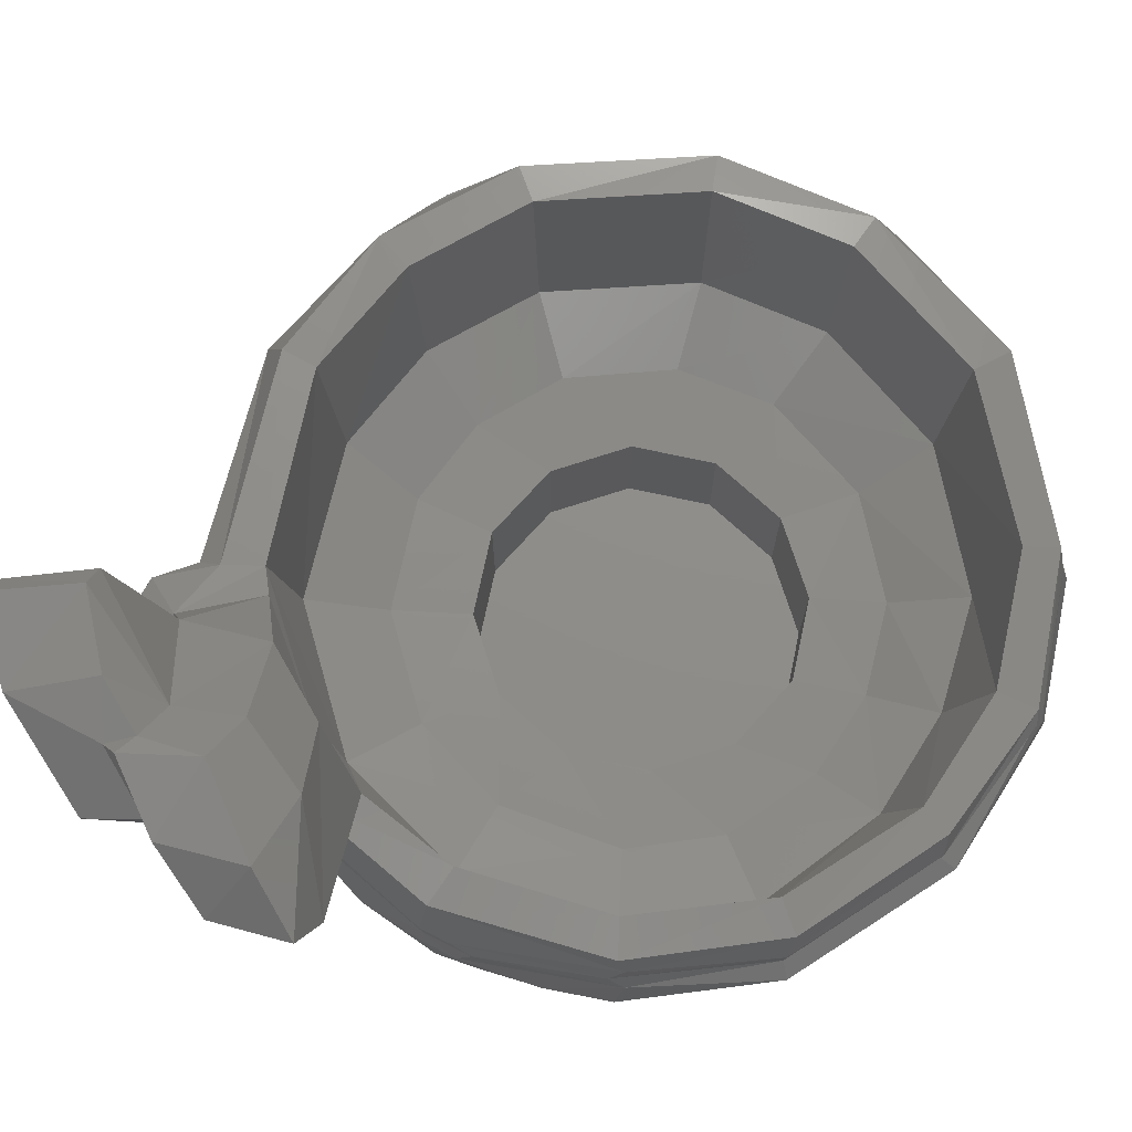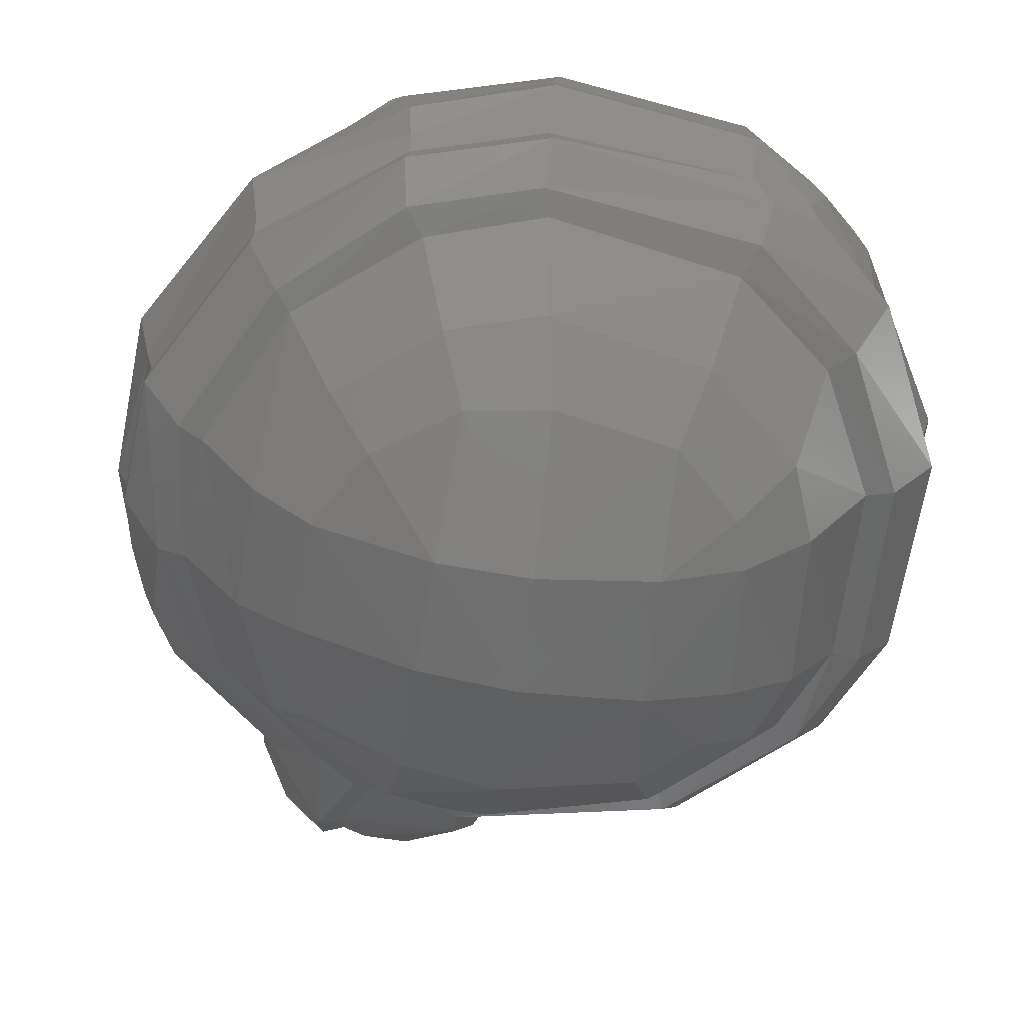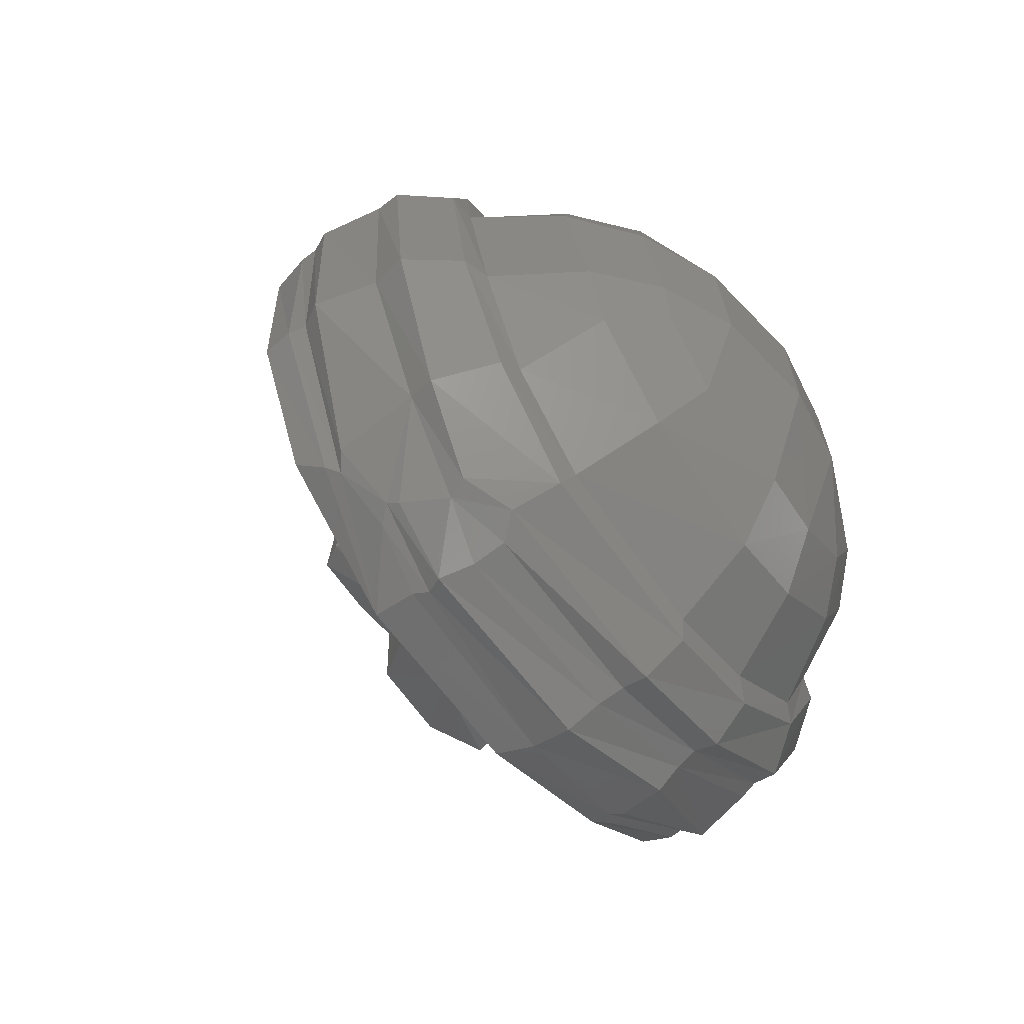
<metadata>
{"format":"stl","ext":"stl","renderer":"f3d","projection":"perspective","resolution":1024,"background":"white","views":[{"elev":73.9,"azim":87.1,"up":"+Y"},{"elev":-63.4,"azim":172.5,"up":"+Y"},{"elev":-60.9,"azim":-55.7,"up":"+Z"}]}
</metadata>
<code>
# stl→obj: 295 verts, 586 faces
v 0.1754 0.07992 0.5263
v 0.0608 0.07648 0.5455
v 0.1534 -0.08332 0.4277
v 0.00292 -0.0684 0.4554
v 0.03496 0.09152 0.5495
v -0.2668 0.05944 0.464
v -0.2295 -0.09172 0.3819
v -0.3593 -0.1018 0.2558
v -0.4198 0.0358 0.3068
v -0.3996 -0.1221 0.1359
v -0.4778 0.01528 0.1601
v -0.3417 -0.1493 -0.2118
v -0.3815 -0.01852 -0.3043
v -0.2028 -0.1523 -0.34
v -0.2387 -0.02228 -0.4272
v 0.02672 -0.1603 -0.3931
v 0.03608 -0.0348 -0.4845
v 0.1623 -0.1614 -0.3538
v 0.2024 -0.03896 -0.4348
v 0.3021 -0.1628 -0.2433
v 0.372 -0.03988 -0.3013
v 0.4748 -0.03532 -0.0902
v 0.3927 -0.1569 -0.0838
v 0.4222 0.03808 0.3097
v 0.259 0.0854 0.4861
v 0.3352 -0.09944 0.2941
v 0.2022 0.0664 0.5132
v 0.4885 -0.00976 0.1085
v 0.3993 -0.1379 0.1075
v 0.1445 -0.285 0.09808
v 0.00244 -0.3049 0.1018
v 0.137 -0.2946 -0.075
v 0.00404 -0.3109 -0.07696
v 0.1407 -0.1964 0.3072
v 0.00196 -0.2064 0.3226
v -0.3815 -0.1521 -0.1019
v -0.4718 -0.01728 -0.1184
v -0.191 -0.1974 0.2904
v 0.00712 -0.2379 -0.2919
v -0.1681 -0.2277 -0.2518
v 0.1244 -0.2316 -0.2721
v -0.2642 -0.2268 -0.1555
v -0.2848 -0.2321 -0.086
v -0.3015 -0.2135 0.1188
v -0.2755 -0.1974 0.2138
v -0.1677 -0.285 -0.08144
v -0.175 -0.2758 0.1102
v 0.2812 -0.1736 0.2574
v 0.3116 -0.212 0.09732
v 0.3057 -0.2262 -0.07448
v 0.2416 -0.2271 -0.1908
v 0.2313 0.3409 0.4663
v 0.3344 0.3384 0.4046
v 0.2272 0.0556 0.4407
v 0.3947 0.05572 0.2894
v 0.4376 0.326 0.2842
v -0.02004 0.05552 0.4973
v 0.014 0.3558 0.5245
v -0.3983 0.05548 0.3012
v -0.4157 0.3538 0.3143
v -0.2588 0.05552 0.4258
v -0.2723 0.3513 0.4476
v -0.484 0.05548 0.1278
v -0.5042 0.3566 0.1334
v -0.3977 0.05552 -0.302
v -0.4149 0.352 -0.3166
v -0.487 0.05544 -0.1172
v -0.5072 0.3569 -0.1216
v -0.2124 0.05564 -0.4463
v -0.2258 0.3416 -0.4712
v 0.02604 0.05588 -0.4836
v 0.02604 0.3114 -0.5207
v 0.1984 0.05612 -0.4238
v 0.2235 0.2823 -0.4705
v 0.3425 0.05608 -0.3229
v 0.3809 0.2876 -0.3558
v 0.4646 0.05584 -0.1398
v 0.4997 0.3174 -0.1521
v 0.4848 0.05576 0.062
v 0.5169 0.3304 0.067
v 0.1646 0.0072 0.3324
v -0.00988 0.00916 0.3717
v 0.2902 0.00208 0.2256
v -0.1801 0.00968 0.325
v -0.292 0.01068 0.2314
v -0.36 0.01164 0.09868
v -0.3654 0.01192 -0.07576
v -0.3025 0.00992 -0.2173
v -0.1573 0.00576 -0.3351
v 0.01284 -0.00256 -0.365
v 0.1504 -0.01164 -0.324
v 0.2645 -0.01 -0.2421
v 0.3504 -0.002 -0.1046
v 0.3642 0.0014 0.0486
v 0.125 0 0.2165
v 0.2165 0 0.125
v 0.25 0 0
v 0 0 0.25
v -0.125 0 0.2165
v -0.2165 0 0.125
v -0.25 0 0
v -0.2165 0 -0.125
v -0.125 0 -0.2165
v 0 0 -0.25
v 0.125 0 -0.2165
v 0.2165 0 -0.125
v 0.25 -0.2088 0
v 0.2165 -0.2088 0.125
v 0.125 -0.2088 0.2165
v 0 -0.2088 0.25
v -0.125 -0.2088 0.2165
v -0.2165 -0.2088 0.125
v -0.25 -0.2088 0
v -0.2165 -0.2088 -0.125
v -0.125 -0.2088 -0.2165
v 0 -0.2088 -0.25
v 0.125 -0.2088 -0.2165
v 0.2165 -0.2088 -0.125
v 0 -0.2088 0
v 0.3563 0.248 0.4931
v 0.3305 0.2909 0.519
v 0.35 0.2434 0.5681
v 0.3155 0.3069 0.6219
v 0.3059 0.2926 0.6952
v 0.2282 0.3746 0.6954
v 0.1989 0.3739 0.7028
v 0.2159 0.3584 0.7246
v 0.1706 0.3008 0.7245
v 0.1482 0.3073 0.7064
v 0.2075 0.1842 0.6714
v 0.2401 0.1907 0.6887
v 0.2123 0.1391 0.6287
v 0.2506 0.127 0.6318
v 0.3615 0.2281 0.4984
v 0.339 0.1722 0.519
v 0.3573 0.1995 0.4926
v 0.2823 0.09244 0.49
v 0.4958 0.08872 0.3305
v 0.4535 0.048 0.3216
v 0.5104 0.1138 0.3108
v 0.4554 0.1918 0.4186
v 0.5252 0.1462 0.3208
v 0.5177 0.199 0.3329
v 0.5071 0.2242 0.334
v 0.5067 0.2579 0.3376
v 0.3269 0.338 0.4963
v 0.4865 0.313 0.3237
v 0.4254 0.6219 0.5976
v 0.4112 0.5978 0.6758
v 0.3241 0.365 0.5437
v 0.2173 0.6366 0.7779
v 0.166 0.3987 0.6957
v 0.1399 0.7822 0.8209
v 0.1659 0.8239 0.8267
v 0.2422 0.6752 0.7856
v 0.1742 0.1786 0.6797
v 0.1044 0.2392 0.7221
v 0.099 0.334 0.7367
v 0.0346 0.1171 0.612
v 8e-05 0.2201 0.6636
v 0.01552 0.3301 0.6836
v 0.08844 0.4022 0.6455
v 0.144 0.4005 0.6634
v 0.03536 0.09992 0.575
v -0.01196 0.2129 0.6304
v -0.04036 0.2446 0.6079
v -0.0332 0.2646 0.6087
v -0.331 0.1629 0.5137
v -0.334 0.2142 0.515
v -0.01964 0.2497 0.6131
v -0.3056 0.1202 0.5234
v -0.00648 0.3184 0.6186
v 0.01028 0.3591 0.5864
v -0.3259 0.286 0.52
v -0.3008 0.3544 0.4944
v 0.0666 0.3936 0.5176
v -0.2772 0.06508 0.4954
v 0.5536 0.6161 0.4405
v 0.5139 0.6139 0.5439
v 0.599 0.7447 0.4672
v 0.5651 0.746 0.5731
v 0.5165 0.8137 0.51
v 0.4787 0.8026 0.6274
v 0.3735 0.8252 0.668
v 0.3854 0.833 0.5594
v 0.4373 0.7386 0.6444
v 0.3558 0.7967 0.6856
v 0.4298 0.7236 0.7243
v 0.2894 0.811 0.8026
v 0.2793 0.8299 0.6805
v 0.3497 0.8057 0.6434
v 0.1649 0.836 0.6984
v 0.1341 0.7898 0.6868
v 0.1413 0.5628 0.6189
v -0.04768 0.2771 0.6042
v -0.324 0.2407 0.5118
v -0.4137 0.2041 0.4544
v -0.3867 0.2308 0.4748
v -0.3955 0.1706 0.4706
v -0.504 0.1229 0.3488
v -0.4908 0.1487 0.369
v -0.4551 0.03992 0.3259
v -0.5042 0.2353 0.3519
v -0.4646 0.3506 0.354
v -0.5207 0.0214 0.1674
v -0.5734 0.1374 0.174
v -0.5759 0.098 0.1763
v -0.5534 0.258 0.2706
v -0.5901 0.239 0.1694
v -0.5355 0.2889 0.2811
v -0.5603 0.3551 0.1505
v -0.5444 0.3002 0.2561
v -0.5738 0.2974 0.1651
v -0.5146 -0.00452 -0.1224
v -0.4188 -0.00836 -0.3303
v -0.469 0.08396 -0.3715
v -0.5775 0.0738 -0.1348
v -0.5649 0.1312 -0.128
v -0.459 0.1278 -0.3603
v -0.456 0.2599 -0.3866
v -0.5927 0.2284 -0.1402
v -0.4608 0.3448 -0.3516
v -0.4467 0.2959 -0.3903
v -0.5674 0.3441 -0.1338
v -0.574 0.2961 -0.1323
v -0.4333 0.2752 -0.408
v -0.5691 0.2656 -0.1335
v -0.352 0.1046 -0.4785
v -0.3386 0.1356 -0.4874
v -0.3713 0.207 -0.4784
v -0.3776 0.2264 -0.469
v -0.2643 0.2084 -0.5503
v -0.2498 0.2355 -0.5432
v -0.3547 0.2494 -0.4825
v -0.2583 0.2599 -0.5366
v -0.279 0.06652 -0.5064
v -0.2493 0.101 -0.5266
v -0.2602 -0.00776 -0.4712
v 0.04704 -0.02556 -0.522
v 0.043 0.0418 -0.5703
v 0.04416 0.0836 -0.5631
v -0.2503 0.1541 -0.5397
v 0.03948 0.1246 -0.5779
v 0.03928 0.18 -0.6018
v 0.04372 0.2461 -0.5858
v 0.02868 0.3053 -0.5754
v -0.2544 0.3302 -0.5282
v 0.2291 -0.02824 -0.4711
v 0.2394 0.0338 -0.5195
v 0.2332 0.07068 -0.5157
v 0.2347 0.1031 -0.5308
v 0.2402 0.1428 -0.5557
v 0.2551 0.219 -0.5406
v 0.2667 0.2513 -0.5273
v 0.2433 0.2389 -0.5402
v 0.2498 0.2731 -0.5276
v 0.4508 0.1848 -0.4068
v 0.4374 0.2104 -0.3833
v 0.4402 0.2372 -0.3847
v 0.4192 0.2785 -0.3888
v 0.4363 0.09468 -0.3858
v 0.4342 0.06892 -0.3707
v 0.4386 0.03212 -0.3687
v 0.3939 -0.02992 -0.3283
v 0.553 0.307 -0.1688
v 0.5728 0.2602 -0.1561
v 0.5889 0.2583 0.08568
v 0.5986 0.2322 0.0632
v 0.572 0.2302 -0.1552
v 0.5954 0.207 -0.1599
v 0.5851 0.2839 0.06232
v 0.5916 0.133 0.0748
v 0.5878 0.08332 0.07848
v 0.5642 0.08616 -0.1372
v 0.5693 0.04452 -0.1333
v 0.6092 0.1742 0.07656
v 0.5738 0.1224 -0.1401
v 0.527 -0.00404 0.1064
v 0.5106 -0.02764 -0.1045
v 0.5747 0.3186 0.072
v 0.5758 0.1426 0.1859
v 0.5747 0.1173 0.1736
v 0.5837 0.1699 0.1773
v 0.5461 0.2362 0.2677
v 0.5418 0.1975 0.2908
v 0.5288 0.2542 0.2991
v -0.5754 0.2686 0.1668
v 0.5319 0.07588 0.2582
v 0.5487 0.09672 0.2361
v 0.5458 0.1269 0.264
v 0.3196 0.7486 0.5174
v 0.1786 0.5666 0.4984
v 0.2978 0.738 0.6117
v 0.41 0.7067 0.4562
v 0.2869 0.5625 0.4428
f 1 2 3
f 3 2 4
f 2 5 4
f 6 7 5
f 5 7 4
f 7 6 8
f 8 6 9
f 8 9 10
f 10 9 11
f 12 13 14
f 14 13 15
f 14 15 16
f 16 15 17
f 18 19 20
f 20 19 21
f 16 17 18
f 18 17 19
f 22 23 21
f 21 23 20
f 24 25 26
f 25 27 26
f 1 3 27
f 27 3 26
f 28 29 22
f 22 29 23
f 24 26 28
f 28 26 29
f 30 31 32
f 32 31 33
f 34 3 35
f 35 3 4
f 10 11 36
f 36 11 37
f 7 38 4
f 4 38 35
f 16 39 14
f 14 39 40
f 18 41 16
f 16 41 39
f 12 42 36
f 36 42 43
f 36 43 10
f 10 43 44
f 10 44 8
f 8 44 45
f 46 47 43
f 43 47 44
f 48 26 34
f 34 26 3
f 49 29 48
f 48 29 26
f 49 30 50
f 50 30 32
f 29 49 23
f 23 49 50
f 20 51 18
f 18 51 41
f 42 12 40
f 40 12 14
f 8 45 7
f 7 45 38
f 52 53 54
f 54 53 55
f 53 56 55
f 57 58 54
f 54 58 52
f 59 60 61
f 61 60 62
f 63 64 59
f 59 64 60
f 65 66 67
f 67 66 68
f 69 70 65
f 65 70 66
f 71 72 69
f 69 72 70
f 73 74 71
f 71 74 72
f 75 76 73
f 73 76 74
f 77 78 75
f 75 78 76
f 79 80 77
f 77 80 78
f 55 56 79
f 79 56 80
f 67 68 63
f 63 68 64
f 54 81 57
f 57 81 82
f 81 54 83
f 83 54 55
f 57 82 61
f 61 82 84
f 61 84 59
f 59 84 85
f 59 85 63
f 63 85 86
f 67 87 65
f 65 87 88
f 65 88 69
f 69 88 89
f 90 71 89
f 89 71 69
f 91 73 90
f 90 73 71
f 92 75 91
f 91 75 73
f 92 93 75
f 75 93 77
f 93 94 77
f 77 94 79
f 83 55 94
f 94 55 79
f 63 86 67
f 67 86 87
f 95 83 96
f 83 94 96
f 97 96 94
f 95 81 83
f 82 81 98
f 98 81 95
f 98 99 82
f 82 99 84
f 99 85 84
f 99 100 85
f 101 86 100
f 100 86 85
f 101 87 86
f 88 87 102
f 102 87 101
f 89 88 103
f 103 88 102
f 90 89 104
f 104 89 103
f 105 91 104
f 104 91 90
f 105 92 91
f 97 93 106
f 106 93 92
f 106 92 105
f 97 94 93
f 33 31 46
f 46 31 47
f 38 45 47
f 47 45 44
f 31 35 47
f 47 35 38
f 30 34 31
f 31 34 35
f 49 48 30
f 30 48 34
f 13 12 37
f 37 12 36
f 43 42 46
f 46 42 40
f 46 40 33
f 33 40 39
f 32 33 41
f 41 33 39
f 50 32 51
f 51 32 41
f 23 50 20
f 20 50 51
f 61 62 57
f 57 62 58
f 97 107 96
f 96 107 108
f 96 108 95
f 95 108 109
f 95 109 98
f 98 109 110
f 98 110 99
f 99 110 111
f 99 111 100
f 100 111 112
f 100 112 101
f 101 112 113
f 101 113 102
f 102 113 114
f 102 114 103
f 103 114 115
f 103 115 104
f 104 115 116
f 104 116 105
f 105 116 117
f 105 117 106
f 106 117 118
f 106 118 97
f 97 118 107
f 108 107 119
f 109 108 119
f 110 109 119
f 111 110 119
f 112 111 119
f 113 112 119
f 114 113 119
f 115 114 119
f 116 115 119
f 117 116 119
f 118 117 119
f 107 118 119
f 120 121 122
f 121 123 122
f 122 123 124
f 123 125 124
f 126 127 125
f 124 125 127
f 127 126 128
f 128 126 129
f 129 130 128
f 128 130 131
f 132 133 130
f 130 133 131
f 1 27 132
f 132 27 133
f 127 128 124
f 124 128 131
f 120 122 134
f 135 136 122
f 122 136 134
f 135 137 138
f 138 137 139
f 136 135 140
f 140 135 138
f 134 136 141
f 136 140 141
f 141 140 142
f 143 144 141
f 120 134 144
f 134 141 144
f 121 120 145
f 145 120 144
f 146 121 147
f 147 121 145
f 53 146 56
f 56 146 147
f 148 149 150
f 149 123 150
f 123 121 150
f 150 121 146
f 126 151 152
f 152 151 153
f 154 153 155
f 153 151 155
f 156 130 157
f 157 130 129
f 157 129 158
f 158 129 126
f 156 157 159
f 159 157 160
f 158 161 157
f 157 161 160
f 126 152 158
f 161 158 162
f 162 158 163
f 158 152 163
f 1 132 2
f 2 132 159
f 130 156 132
f 132 156 159
f 5 2 164
f 2 159 164
f 164 159 165
f 159 160 165
f 166 167 168
f 168 167 169
f 170 166 165
f 168 171 166
f 171 165 166
f 172 173 174
f 174 173 175
f 173 58 175
f 175 58 62
f 176 58 162
f 58 173 162
f 162 173 161
f 173 172 161
f 5 164 6
f 6 164 177
f 53 178 146
f 146 178 179
f 150 146 179
f 178 180 179
f 179 180 181
f 180 182 181
f 181 182 183
f 184 183 185
f 185 183 182
f 150 179 148
f 183 184 186
f 186 184 187
f 183 186 181
f 181 186 179
f 179 186 148
f 148 186 149
f 149 186 188
f 186 187 188
f 188 187 189
f 189 187 190
f 187 191 190
f 123 149 125
f 125 149 155
f 149 188 155
f 155 151 125
f 125 151 126
f 154 189 192
f 192 189 190
f 154 155 189
f 189 155 188
f 193 153 192
f 192 153 154
f 152 153 163
f 163 153 193
f 194 163 193
f 167 195 169
f 169 195 196
f 166 170 167
f 170 172 167
f 172 195 167
f 195 172 196
f 196 172 174
f 197 169 198
f 198 169 196
f 168 169 199
f 199 169 197
f 171 168 200
f 168 199 200
f 199 201 200
f 164 165 177
f 177 165 171
f 165 160 170
f 160 161 170
f 161 172 170
f 177 171 202
f 202 171 200
f 6 177 9
f 9 177 202
f 198 203 197
f 199 197 201
f 201 197 203
f 203 198 204
f 196 174 198
f 175 204 174
f 174 204 198
f 9 202 11
f 11 202 205
f 201 206 200
f 200 206 207
f 203 208 201
f 201 208 206
f 206 208 209
f 202 200 205
f 205 200 207
f 208 203 210
f 203 204 210
f 204 211 210
f 210 211 212
f 211 213 212
f 37 214 13
f 13 214 215
f 216 215 217
f 217 215 214
f 217 218 216
f 216 218 219
f 220 219 221
f 221 219 218
f 222 223 224
f 224 223 225
f 226 220 227
f 227 220 221
f 223 226 225
f 225 226 227
f 216 219 228
f 228 219 229
f 230 231 232
f 232 231 233
f 220 226 231
f 231 226 234
f 231 234 233
f 233 234 235
f 228 229 236
f 236 229 237
f 215 216 238
f 236 238 228
f 238 216 228
f 13 215 15
f 15 215 238
f 238 236 239
f 239 236 240
f 239 17 238
f 238 17 15
f 241 240 237
f 237 240 236
f 237 242 241
f 241 242 243
f 242 232 243
f 243 232 244
f 235 245 233
f 232 233 244
f 244 233 245
f 246 245 247
f 247 245 235
f 17 239 19
f 19 239 248
f 239 240 248
f 248 240 249
f 240 241 249
f 249 241 250
f 241 243 250
f 250 243 251
f 243 244 251
f 251 244 252
f 253 252 245
f 245 252 244
f 254 255 256
f 253 245 255
f 245 246 255
f 256 255 246
f 253 255 257
f 257 255 258
f 255 254 258
f 258 254 259
f 254 256 259
f 259 256 260
f 261 251 257
f 251 252 257
f 253 257 252
f 250 251 262
f 262 251 261
f 249 250 263
f 263 250 262
f 248 249 264
f 264 249 263
f 19 248 21
f 21 248 264
f 265 266 260
f 260 266 259
f 267 268 269
f 269 268 270
f 271 267 266
f 266 267 269
f 272 273 274
f 274 273 275
f 276 272 277
f 277 272 274
f 278 28 279
f 279 28 22
f 273 278 275
f 275 278 279
f 268 276 270
f 270 276 277
f 280 271 265
f 265 271 266
f 24 139 25
f 25 139 137
f 279 22 264
f 264 22 21
f 264 263 279
f 279 263 275
f 274 275 262
f 262 275 263
f 277 274 261
f 261 274 262
f 261 257 277
f 277 257 270
f 269 270 258
f 258 270 257
f 266 269 259
f 259 269 258
f 281 282 272
f 272 282 273
f 281 272 283
f 283 272 276
f 267 284 268
f 268 284 285
f 284 267 286
f 286 267 271
f 286 271 147
f 145 286 147
f 271 280 147
f 139 24 278
f 278 24 28
f 27 25 133
f 137 133 25
f 224 225 211
f 211 225 213
f 225 227 213
f 213 227 287
f 227 221 287
f 287 221 209
f 221 218 209
f 209 218 206
f 218 217 206
f 206 217 207
f 205 207 214
f 214 207 217
f 214 37 205
f 205 37 11
f 138 139 288
f 288 139 278
f 138 288 140
f 140 288 289
f 142 140 290
f 290 140 289
f 288 278 289
f 289 278 282
f 282 278 273
f 290 289 281
f 281 289 282
f 143 285 144
f 144 285 284
f 145 144 286
f 286 144 284
f 143 141 142
f 290 285 142
f 142 285 143
f 290 281 285
f 281 283 285
f 285 283 268
f 283 276 268
f 210 287 208
f 208 287 209
f 213 287 212
f 212 287 210
f 163 194 162
f 291 292 293
f 293 292 194
f 292 176 194
f 176 162 194
f 193 192 293
f 192 190 293
f 190 191 293
f 193 293 194
f 187 184 191
f 184 185 191
f 291 293 185
f 293 191 185
f 291 185 294
f 294 185 182
f 182 180 294
f 294 180 178
f 294 178 295
f 295 178 53
f 292 291 295
f 295 291 294
f 58 176 52
f 53 52 295
f 176 292 52
f 292 295 52
f 60 204 62
f 62 204 175
f 64 211 60
f 60 211 204
f 66 222 68
f 68 222 224
f 247 222 70
f 70 222 66
f 72 246 70
f 70 246 247
f 74 256 72
f 72 256 246
f 76 260 74
f 74 260 256
f 78 265 76
f 76 265 260
f 80 280 78
f 78 280 265
f 56 147 80
f 80 147 280
f 68 224 64
f 64 224 211
f 137 135 133
f 124 131 122
f 131 133 122
f 135 122 133
f 237 229 242
f 242 229 232
f 232 229 230
f 229 219 230
f 220 231 219
f 219 231 230
f 235 234 247
f 222 247 223
f 223 247 226
f 247 234 226

</code>
